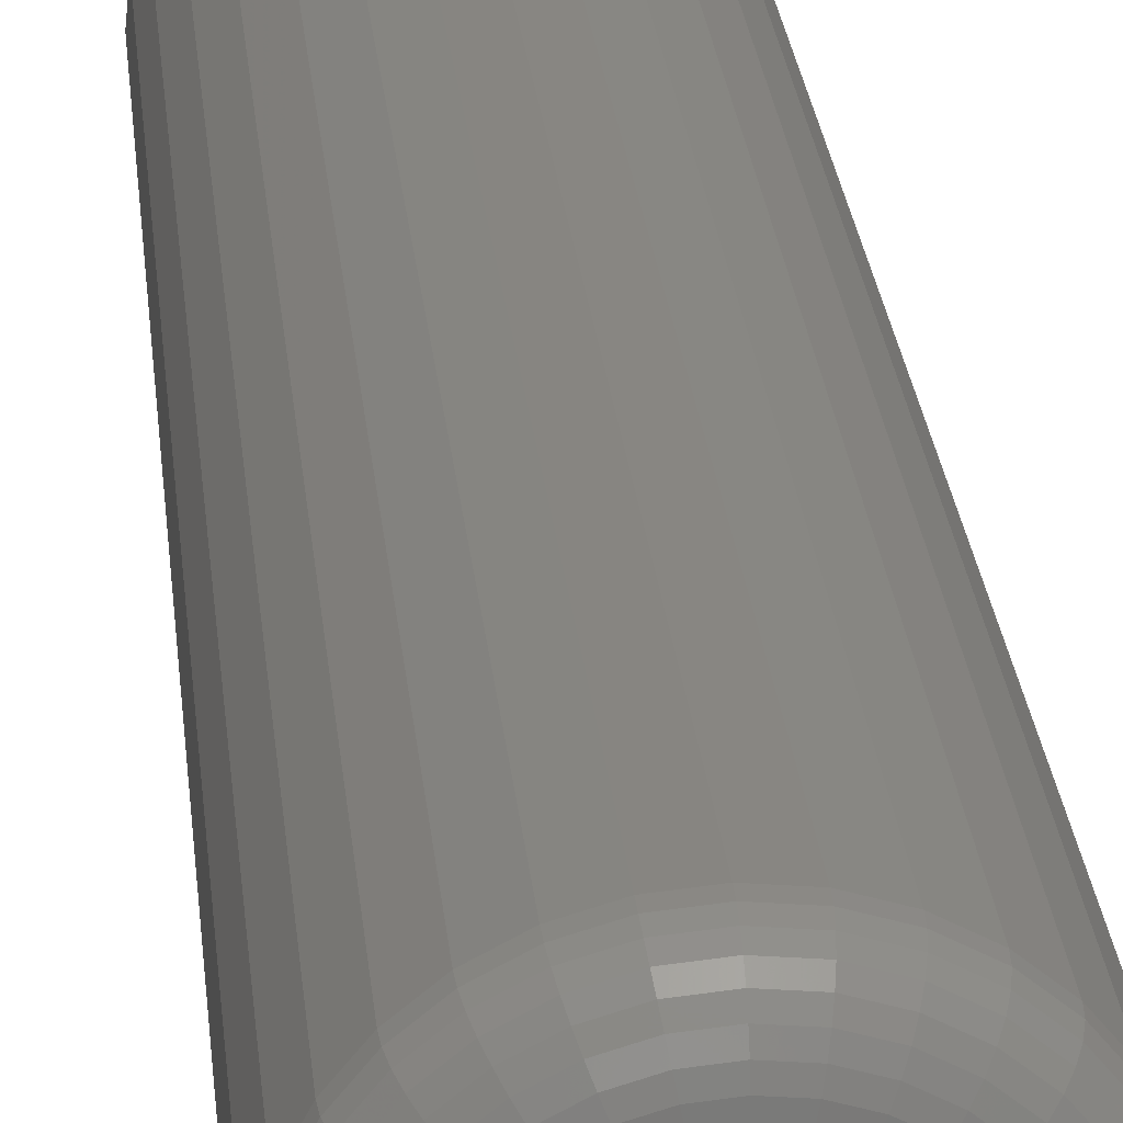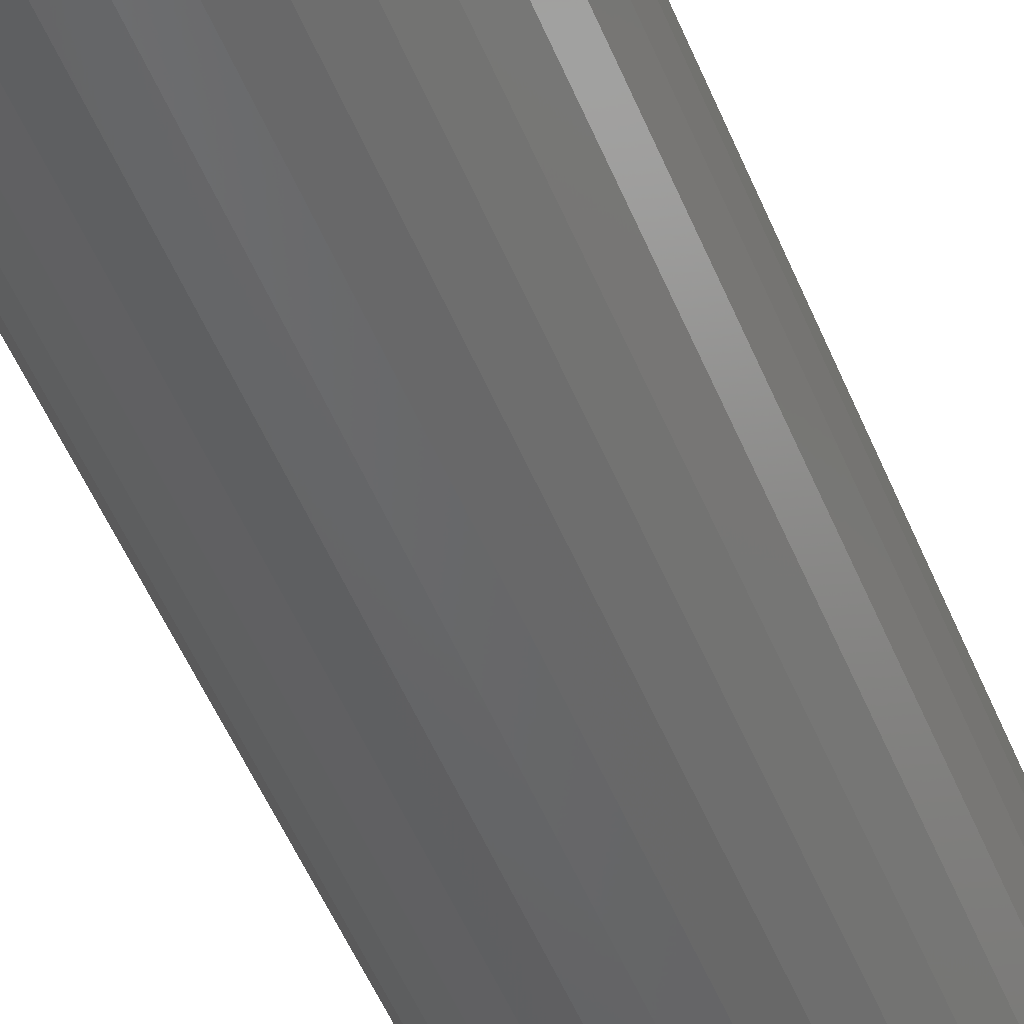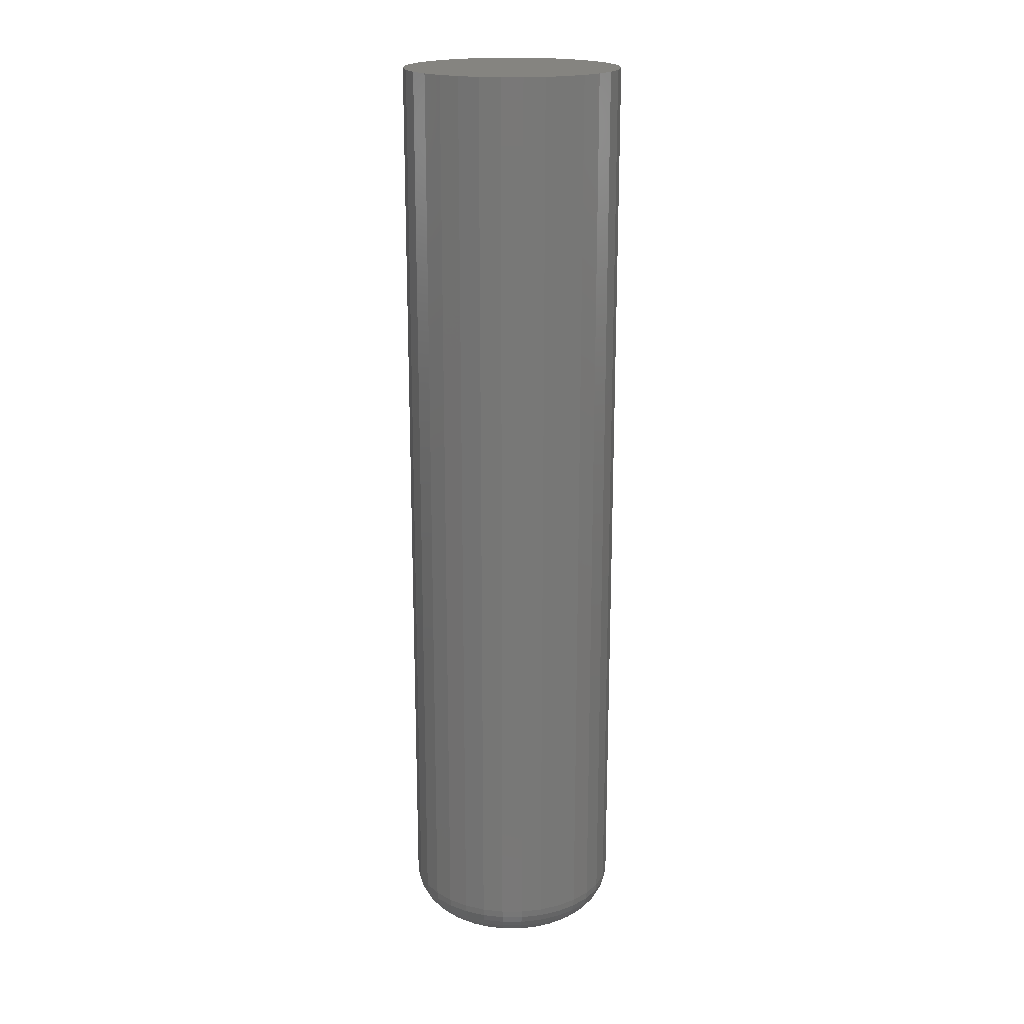
<metadata>
{"format":"stl","ext":"stl","renderer":"f3d","projection":"perspective","resolution":1024,"background":"white","views":[{"elev":23.2,"azim":175.1,"up":"+Y"},{"elev":-49.4,"azim":21.3,"up":"+Y"},{"elev":19.2,"azim":-140.7,"up":"+Z"}]}
</metadata>
<code>
# stl→obj: 320 verts, 636 faces
v 0.0009046 0.05559 0
v 0.01175 0.05452 0
v -0.009941 0.05452 0
v -0.02037 0.05136 0
v 0.02218 0.05136 0
v -0.02998 0.04622 0
v 0.03179 0.04622 0
v -0.0384 0.03931 0
v 0.04021 0.03931 0
v -0.04532 0.03089 0
v 0.04713 0.03089 0
v -0.05046 0.02127 0
v 0.05227 0.02127 0
v 0.04713 -0.03089 0
v -0.04532 -0.03089 0
v 0.05227 -0.02127 0
v -0.0384 -0.03931 0
v 0.04021 -0.03931 0
v -0.02998 -0.04622 0
v 0.03179 -0.04622 0
v -0.02037 -0.05136 0
v 0.02218 -0.05136 0
v -0.009941 -0.05452 0
v 0.01175 -0.05452 0
v 0.0009046 -0.05559 0
v -0.05046 -0.02127 0
v -0.05362 -0.01085 0
v 0.05543 -0.01085 0
v -0.05469 -1.734e-17 0
v 0.0565 -1.308e-17 0
v -0.05362 0.01085 0
v 0.05543 0.01085 0
v 0.08775 -9.84e-17 0.03125
v 0.08775 0 0.75
v 0.08608 -0.01694 0.03125
v 0.08608 -0.01694 0.75
v 0.08114 -0.03323 0.03125
v 0.08114 -0.03323 0.75
v 0.07311 -0.04825 0.03125
v 0.07311 -0.04825 0.75
v 0.06231 -0.06141 0.03125
v 0.06231 -0.06141 0.75
v 0.04915 -0.07221 0.03125
v 0.04915 -0.07221 0.75
v 0.03414 -0.08023 0.03125
v 0.03414 -0.08023 0.75
v 0.01785 -0.08517 0.03125
v 0.01785 -0.08517 0.75
v 0.0009046 -0.08684 0.03125
v 0.0009046 -0.08684 0.75
v -0.01604 -0.08517 0.03125
v -0.01604 -0.08517 0.75
v -0.03233 -0.08023 0.03125
v -0.03233 -0.08023 0.75
v -0.04734 -0.07221 0.03125
v -0.04734 -0.07221 0.75
v -0.0605 -0.06141 0.03125
v -0.0605 -0.06141 0.75
v -0.0713 -0.04825 0.03125
v -0.0713 -0.04825 0.75
v -0.07933 -0.03323 0.03125
v -0.07933 -0.03323 0.75
v -0.08427 -0.01694 0.03125
v -0.08427 -0.01694 0.75
v -0.08594 1.063e-17 0.03125
v -0.08594 1.063e-17 0.75
v -0.08427 0.01694 0.03125
v -0.08427 0.01694 0.75
v -0.07933 0.03323 0.03125
v -0.07933 0.03323 0.75
v -0.0713 0.04825 0.03125
v -0.0713 0.04825 0.75
v -0.0605 0.06141 0.03125
v -0.0605 0.06141 0.75
v -0.04734 0.07221 0.03125
v -0.04734 0.07221 0.75
v -0.03233 0.08023 0.03125
v -0.03233 0.08023 0.75
v -0.01604 0.08517 0.03125
v -0.01604 0.08517 0.75
v 0.0009046 0.08684 0.03125
v 0.0009046 0.08684 0.75
v 0.01785 0.08517 0.03125
v 0.01785 0.08517 0.75
v 0.03414 0.08023 0.03125
v 0.03414 0.08023 0.75
v 0.04915 0.07221 0.03125
v 0.04915 0.07221 0.75
v 0.06231 0.06141 0.03125
v 0.06231 0.06141 0.75
v 0.07311 0.04825 0.03125
v 0.07311 0.04825 0.75
v 0.08114 0.03323 0.03125
v 0.08114 0.03323 0.75
v 0.08608 0.01694 0.03125
v 0.08608 0.01694 0.75
v 0.08715 0 0.02515
v 0.08549 -0.01682 0.02515
v 0.08537 0 0.01929
v 0.08375 -0.01648 0.01929
v 0.08248 6.939e-18 0.01389
v 0.08091 -0.01591 0.01389
v 0.07859 1.388e-17 0.009153
v 0.0771 -0.01516 0.009153
v 0.07386 0 0.005267
v 0.07246 -0.01423 0.005267
v 0.06846 -3.469e-18 0.002379
v 0.06716 -0.01318 0.002379
v 0.06259 -3.469e-18 0.0006005
v 0.06141 -0.01203 0.0006005
v -0.08368 -0.01682 0.02515
v -0.08534 -1.388e-17 0.02515
v -0.08194 -0.01648 0.01929
v -0.08356 -1.388e-17 0.01929
v -0.0791 -0.01591 0.01389
v -0.08067 -1.388e-17 0.01389
v -0.07529 -0.01516 0.009153
v -0.07678 -2.082e-17 0.009153
v -0.07065 -0.01423 0.005267
v -0.07205 -2.082e-17 0.005267
v -0.06535 -0.01318 0.002379
v -0.06665 -1.388e-17 0.002379
v -0.0596 -0.01203 0.0006005
v -0.06078 -1.735e-17 0.0006005
v -0.07877 -0.033 0.02515
v -0.07713 -0.03232 0.01929
v -0.07446 -0.03122 0.01389
v -0.07087 -0.02973 0.009153
v -0.0665 -0.02792 0.005267
v -0.0615 -0.02585 0.002379
v -0.05609 -0.02361 0.0006005
v -0.0708 -0.04791 0.02515
v -0.06932 -0.04693 0.01929
v -0.06692 -0.04532 0.01389
v -0.06369 -0.04316 0.009153
v -0.05975 -0.04053 0.005267
v -0.05526 -0.03753 0.002379
v -0.05039 -0.03427 0.0006005
v -0.06008 -0.06098 0.02515
v -0.05882 -0.05972 0.01929
v -0.05678 -0.05768 0.01389
v -0.05403 -0.05493 0.009153
v -0.05068 -0.05159 0.005267
v -0.04686 -0.04777 0.002379
v -0.04272 -0.04362 0.0006005
v -0.04701 -0.07171 0.02515
v -0.04602 -0.07023 0.01929
v -0.04442 -0.06783 0.01389
v -0.04226 -0.0646 0.009153
v -0.03963 -0.06066 0.005267
v -0.03662 -0.05617 0.002379
v -0.03337 -0.05129 0.0006005
v -0.0321 -0.07968 0.02515
v -0.03142 -0.07803 0.01929
v -0.03031 -0.07537 0.01389
v -0.02883 -0.07178 0.009153
v -0.02701 -0.0674 0.005267
v -0.02495 -0.06241 0.002379
v -0.0227 -0.05699 0.0006005
v -0.01592 -0.08458 0.02515
v -0.01557 -0.08284 0.01929
v -0.01501 -0.08001 0.01389
v -0.01425 -0.0762 0.009153
v -0.01333 -0.07155 0.005267
v -0.01227 -0.06625 0.002379
v -0.01113 -0.0605 0.0006005
v 0.0009046 -0.08624 0.02515
v 0.0009046 -0.08446 0.01929
v 0.0009046 -0.08158 0.01389
v 0.0009046 -0.07769 0.009153
v 0.0009046 -0.07295 0.005267
v 0.0009046 -0.06755 0.002379
v 0.0009046 -0.06169 0.0006005
v 0.01773 -0.08458 0.02515
v 0.01738 -0.08284 0.01929
v 0.01682 -0.08001 0.01389
v 0.01606 -0.0762 0.009153
v 0.01514 -0.07155 0.005267
v 0.01408 -0.06625 0.002379
v 0.01294 -0.0605 0.0006005
v 0.03391 -0.07968 0.02515
v 0.03323 -0.07803 0.01929
v 0.03212 -0.07537 0.01389
v 0.03063 -0.07178 0.009153
v 0.02882 -0.0674 0.005267
v 0.02676 -0.06241 0.002379
v 0.02451 -0.05699 0.0006005
v 0.04882 -0.07171 0.02515
v 0.04783 -0.07023 0.01929
v 0.04623 -0.06783 0.01389
v 0.04407 -0.0646 0.009153
v 0.04144 -0.06066 0.005267
v 0.03843 -0.05617 0.002379
v 0.03518 -0.05129 0.0006005
v 0.06189 -0.06098 0.02515
v 0.06063 -0.05972 0.01929
v 0.05859 -0.05768 0.01389
v 0.05584 -0.05493 0.009153
v 0.05249 -0.05159 0.005267
v 0.04867 -0.04777 0.002379
v 0.04453 -0.04362 0.0006005
v 0.07261 -0.04791 0.02515
v 0.07113 -0.04693 0.01929
v 0.06873 -0.04532 0.01389
v 0.0655 -0.04316 0.009153
v 0.06156 -0.04053 0.005267
v 0.05707 -0.03753 0.002379
v 0.0522 -0.03427 0.0006005
v 0.08058 -0.033 0.02515
v 0.07894 -0.03232 0.01929
v 0.07627 -0.03122 0.01389
v 0.07268 -0.02973 0.009153
v 0.06831 -0.02792 0.005267
v 0.06331 -0.02585 0.002379
v 0.0579 -0.02361 0.0006005
v -0.08368 0.01682 0.02515
v -0.08194 0.01648 0.01929
v -0.0791 0.01591 0.01389
v -0.07529 0.01516 0.009153
v -0.07065 0.01423 0.005267
v -0.06535 0.01318 0.002379
v -0.0596 0.01203 0.0006005
v 0.08549 0.01682 0.02515
v 0.08375 0.01648 0.01929
v 0.08091 0.01591 0.01389
v 0.0771 0.01516 0.009153
v 0.07246 0.01423 0.005267
v 0.06716 0.01318 0.002379
v 0.06141 0.01203 0.0006005
v 0.08058 0.033 0.02515
v 0.07894 0.03232 0.01929
v 0.07627 0.03122 0.01389
v 0.07268 0.02973 0.009153
v 0.06831 0.02792 0.005267
v 0.06331 0.02585 0.002379
v 0.0579 0.02361 0.0006005
v 0.07261 0.04791 0.02515
v 0.07113 0.04693 0.01929
v 0.06873 0.04532 0.01389
v 0.0655 0.04316 0.009153
v 0.06156 0.04053 0.005267
v 0.05707 0.03753 0.002379
v 0.0522 0.03427 0.0006005
v 0.06189 0.06098 0.02515
v 0.06063 0.05972 0.01929
v 0.05859 0.05768 0.01389
v 0.05584 0.05493 0.009153
v 0.05249 0.05159 0.005267
v 0.04867 0.04777 0.002379
v 0.04453 0.04362 0.0006005
v 0.04882 0.07171 0.02515
v 0.04783 0.07023 0.01929
v 0.04623 0.06783 0.01389
v 0.04407 0.0646 0.009153
v 0.04144 0.06066 0.005267
v 0.03843 0.05617 0.002379
v 0.03518 0.05129 0.0006005
v 0.03391 0.07968 0.02515
v 0.03323 0.07803 0.01929
v 0.03212 0.07537 0.01389
v 0.03063 0.07178 0.009153
v 0.02882 0.0674 0.005267
v 0.02676 0.06241 0.002379
v 0.02451 0.05699 0.0006005
v 0.01773 0.08458 0.02515
v 0.01738 0.08284 0.01929
v 0.01682 0.08001 0.01389
v 0.01606 0.0762 0.009153
v 0.01514 0.07155 0.005267
v 0.01408 0.06625 0.002379
v 0.01294 0.0605 0.0006005
v 0.0009046 0.08624 0.02515
v 0.0009046 0.08446 0.01929
v 0.0009046 0.08158 0.01389
v 0.0009046 0.07769 0.009153
v 0.0009046 0.07295 0.005267
v 0.0009046 0.06755 0.002379
v 0.0009046 0.06169 0.0006005
v -0.01592 0.08458 0.02515
v -0.01557 0.08284 0.01929
v -0.01501 0.08001 0.01389
v -0.01425 0.0762 0.009153
v -0.01333 0.07155 0.005267
v -0.01227 0.06625 0.002379
v -0.01113 0.0605 0.0006005
v -0.0321 0.07968 0.02515
v -0.03142 0.07803 0.01929
v -0.03031 0.07537 0.01389
v -0.02883 0.07178 0.009153
v -0.02701 0.0674 0.005267
v -0.02495 0.06241 0.002379
v -0.0227 0.05699 0.0006005
v -0.04701 0.07171 0.02515
v -0.04602 0.07023 0.01929
v -0.04442 0.06783 0.01389
v -0.04226 0.0646 0.009153
v -0.03963 0.06066 0.005267
v -0.03662 0.05617 0.002379
v -0.03337 0.05129 0.0006005
v -0.06008 0.06098 0.02515
v -0.05882 0.05972 0.01929
v -0.05678 0.05768 0.01389
v -0.05403 0.05493 0.009153
v -0.05068 0.05159 0.005267
v -0.04686 0.04777 0.002379
v -0.04272 0.04362 0.0006005
v -0.0708 0.04791 0.02515
v -0.06932 0.04693 0.01929
v -0.06692 0.04532 0.01389
v -0.06369 0.04316 0.009153
v -0.05975 0.04053 0.005267
v -0.05526 0.03753 0.002379
v -0.05039 0.03427 0.0006005
v -0.07877 0.033 0.02515
v -0.07713 0.03232 0.01929
v -0.07446 0.03122 0.01389
v -0.07087 0.02973 0.009153
v -0.0665 0.02792 0.005267
v -0.0615 0.02585 0.002379
v -0.05609 0.02361 0.0006005
f 1 2 3
f 4 3 2
f 5 4 2
f 6 4 5
f 7 6 5
f 8 6 7
f 9 8 7
f 10 8 9
f 11 10 9
f 12 10 11
f 13 12 11
f 14 15 16
f 17 15 14
f 18 17 14
f 19 17 18
f 20 19 18
f 21 19 20
f 22 21 20
f 23 21 22
f 24 23 22
f 25 23 24
f 15 26 16
f 16 26 27
f 16 27 28
f 28 27 29
f 28 29 30
f 30 29 31
f 30 31 32
f 32 31 12
f 32 12 13
f 33 34 35
f 35 34 36
f 35 36 37
f 37 36 38
f 37 38 39
f 39 38 40
f 39 40 41
f 41 40 42
f 41 42 43
f 43 42 44
f 43 44 45
f 45 44 46
f 45 46 47
f 47 46 48
f 47 48 49
f 49 48 50
f 49 50 51
f 51 50 52
f 51 52 53
f 53 52 54
f 53 54 55
f 55 54 56
f 55 56 57
f 57 56 58
f 57 58 59
f 59 58 60
f 59 60 61
f 61 60 62
f 61 62 63
f 63 62 64
f 63 64 65
f 65 64 66
f 65 66 67
f 67 66 68
f 67 68 69
f 69 68 70
f 69 70 71
f 71 70 72
f 71 72 73
f 73 72 74
f 73 74 75
f 75 74 76
f 75 76 77
f 77 76 78
f 77 78 79
f 79 78 80
f 79 80 81
f 81 80 82
f 81 82 83
f 83 82 84
f 83 84 85
f 85 84 86
f 85 86 87
f 87 86 88
f 87 88 89
f 89 88 90
f 89 90 91
f 91 90 92
f 91 92 93
f 93 92 94
f 93 94 95
f 95 94 96
f 95 96 33
f 33 96 34
f 33 35 97
f 97 35 98
f 97 98 99
f 99 98 100
f 99 100 101
f 101 100 102
f 101 102 103
f 103 102 104
f 103 104 105
f 105 104 106
f 105 106 107
f 107 106 108
f 107 108 109
f 109 108 110
f 109 110 30
f 30 110 28
f 63 65 111
f 111 65 112
f 111 112 113
f 113 112 114
f 113 114 115
f 115 114 116
f 115 116 117
f 117 116 118
f 117 118 119
f 119 118 120
f 119 120 121
f 121 120 122
f 121 122 123
f 123 122 124
f 123 124 27
f 27 124 29
f 61 63 125
f 125 63 111
f 125 111 126
f 126 111 113
f 126 113 127
f 127 113 115
f 127 115 128
f 128 115 117
f 128 117 129
f 129 117 119
f 129 119 130
f 130 119 121
f 130 121 131
f 131 121 123
f 131 123 26
f 26 123 27
f 59 61 132
f 132 61 125
f 132 125 133
f 133 125 126
f 133 126 134
f 134 126 127
f 134 127 135
f 135 127 128
f 135 128 136
f 136 128 129
f 136 129 137
f 137 129 130
f 137 130 138
f 138 130 131
f 138 131 15
f 15 131 26
f 57 59 139
f 139 59 132
f 139 132 140
f 140 132 133
f 140 133 141
f 141 133 134
f 141 134 142
f 142 134 135
f 142 135 143
f 143 135 136
f 143 136 144
f 144 136 137
f 144 137 145
f 145 137 138
f 145 138 17
f 17 138 15
f 55 57 146
f 146 57 139
f 146 139 147
f 147 139 140
f 147 140 148
f 148 140 141
f 148 141 149
f 149 141 142
f 149 142 150
f 150 142 143
f 150 143 151
f 151 143 144
f 151 144 152
f 152 144 145
f 152 145 19
f 19 145 17
f 53 55 153
f 153 55 146
f 153 146 154
f 154 146 147
f 154 147 155
f 155 147 148
f 155 148 156
f 156 148 149
f 156 149 157
f 157 149 150
f 157 150 158
f 158 150 151
f 158 151 159
f 159 151 152
f 159 152 21
f 21 152 19
f 51 53 160
f 160 53 153
f 160 153 161
f 161 153 154
f 161 154 162
f 162 154 155
f 162 155 163
f 163 155 156
f 163 156 164
f 164 156 157
f 164 157 165
f 165 157 158
f 165 158 166
f 166 158 159
f 166 159 23
f 23 159 21
f 49 51 167
f 167 51 160
f 167 160 168
f 168 160 161
f 168 161 169
f 169 161 162
f 169 162 170
f 170 162 163
f 170 163 171
f 171 163 164
f 171 164 172
f 172 164 165
f 172 165 173
f 173 165 166
f 173 166 25
f 25 166 23
f 47 49 174
f 174 49 167
f 174 167 175
f 175 167 168
f 175 168 176
f 176 168 169
f 176 169 177
f 177 169 170
f 177 170 178
f 178 170 171
f 178 171 179
f 179 171 172
f 179 172 180
f 180 172 173
f 180 173 24
f 24 173 25
f 45 47 181
f 181 47 174
f 181 174 182
f 182 174 175
f 182 175 183
f 183 175 176
f 183 176 184
f 184 176 177
f 184 177 185
f 185 177 178
f 185 178 186
f 186 178 179
f 186 179 187
f 187 179 180
f 187 180 22
f 22 180 24
f 43 45 188
f 188 45 181
f 188 181 189
f 189 181 182
f 189 182 190
f 190 182 183
f 190 183 191
f 191 183 184
f 191 184 192
f 192 184 185
f 192 185 193
f 193 185 186
f 193 186 194
f 194 186 187
f 194 187 20
f 20 187 22
f 41 43 195
f 195 43 188
f 195 188 196
f 196 188 189
f 196 189 197
f 197 189 190
f 197 190 198
f 198 190 191
f 198 191 199
f 199 191 192
f 199 192 200
f 200 192 193
f 200 193 201
f 201 193 194
f 201 194 18
f 18 194 20
f 39 41 202
f 202 41 195
f 202 195 203
f 203 195 196
f 203 196 204
f 204 196 197
f 204 197 205
f 205 197 198
f 205 198 206
f 206 198 199
f 206 199 207
f 207 199 200
f 207 200 208
f 208 200 201
f 208 201 14
f 14 201 18
f 37 39 209
f 209 39 202
f 209 202 210
f 210 202 203
f 210 203 211
f 211 203 204
f 211 204 212
f 212 204 205
f 212 205 213
f 213 205 206
f 213 206 214
f 214 206 207
f 214 207 215
f 215 207 208
f 215 208 16
f 16 208 14
f 35 37 98
f 98 37 209
f 98 209 100
f 100 209 210
f 100 210 102
f 102 210 211
f 102 211 104
f 104 211 212
f 104 212 106
f 106 212 213
f 106 213 108
f 108 213 214
f 108 214 110
f 110 214 215
f 110 215 28
f 28 215 16
f 65 67 112
f 112 67 216
f 112 216 114
f 114 216 217
f 114 217 116
f 116 217 218
f 116 218 118
f 118 218 219
f 118 219 120
f 120 219 220
f 120 220 122
f 122 220 221
f 122 221 124
f 124 221 222
f 124 222 29
f 29 222 31
f 95 33 223
f 223 33 97
f 223 97 224
f 224 97 99
f 224 99 225
f 225 99 101
f 225 101 226
f 226 101 103
f 226 103 227
f 227 103 105
f 227 105 228
f 228 105 107
f 228 107 229
f 229 107 109
f 229 109 32
f 32 109 30
f 93 95 230
f 230 95 223
f 230 223 231
f 231 223 224
f 231 224 232
f 232 224 225
f 232 225 233
f 233 225 226
f 233 226 234
f 234 226 227
f 234 227 235
f 235 227 228
f 235 228 236
f 236 228 229
f 236 229 13
f 13 229 32
f 91 93 237
f 237 93 230
f 237 230 238
f 238 230 231
f 238 231 239
f 239 231 232
f 239 232 240
f 240 232 233
f 240 233 241
f 241 233 234
f 241 234 242
f 242 234 235
f 242 235 243
f 243 235 236
f 243 236 11
f 11 236 13
f 89 91 244
f 244 91 237
f 244 237 245
f 245 237 238
f 245 238 246
f 246 238 239
f 246 239 247
f 247 239 240
f 247 240 248
f 248 240 241
f 248 241 249
f 249 241 242
f 249 242 250
f 250 242 243
f 250 243 9
f 9 243 11
f 87 89 251
f 251 89 244
f 251 244 252
f 252 244 245
f 252 245 253
f 253 245 246
f 253 246 254
f 254 246 247
f 254 247 255
f 255 247 248
f 255 248 256
f 256 248 249
f 256 249 257
f 257 249 250
f 257 250 7
f 7 250 9
f 85 87 258
f 258 87 251
f 258 251 259
f 259 251 252
f 259 252 260
f 260 252 253
f 260 253 261
f 261 253 254
f 261 254 262
f 262 254 255
f 262 255 263
f 263 255 256
f 263 256 264
f 264 256 257
f 264 257 5
f 5 257 7
f 83 85 265
f 265 85 258
f 265 258 266
f 266 258 259
f 266 259 267
f 267 259 260
f 267 260 268
f 268 260 261
f 268 261 269
f 269 261 262
f 269 262 270
f 270 262 263
f 270 263 271
f 271 263 264
f 271 264 2
f 2 264 5
f 81 83 272
f 272 83 265
f 272 265 273
f 273 265 266
f 273 266 274
f 274 266 267
f 274 267 275
f 275 267 268
f 275 268 276
f 276 268 269
f 276 269 277
f 277 269 270
f 277 270 278
f 278 270 271
f 278 271 1
f 1 271 2
f 79 81 279
f 279 81 272
f 279 272 280
f 280 272 273
f 280 273 281
f 281 273 274
f 281 274 282
f 282 274 275
f 282 275 283
f 283 275 276
f 283 276 284
f 284 276 277
f 284 277 285
f 285 277 278
f 285 278 3
f 3 278 1
f 77 79 286
f 286 79 279
f 286 279 287
f 287 279 280
f 287 280 288
f 288 280 281
f 288 281 289
f 289 281 282
f 289 282 290
f 290 282 283
f 290 283 291
f 291 283 284
f 291 284 292
f 292 284 285
f 292 285 4
f 4 285 3
f 75 77 293
f 293 77 286
f 293 286 294
f 294 286 287
f 294 287 295
f 295 287 288
f 295 288 296
f 296 288 289
f 296 289 297
f 297 289 290
f 297 290 298
f 298 290 291
f 298 291 299
f 299 291 292
f 299 292 6
f 6 292 4
f 73 75 300
f 300 75 293
f 300 293 301
f 301 293 294
f 301 294 302
f 302 294 295
f 302 295 303
f 303 295 296
f 303 296 304
f 304 296 297
f 304 297 305
f 305 297 298
f 305 298 306
f 306 298 299
f 306 299 8
f 8 299 6
f 71 73 307
f 307 73 300
f 307 300 308
f 308 300 301
f 308 301 309
f 309 301 302
f 309 302 310
f 310 302 303
f 310 303 311
f 311 303 304
f 311 304 312
f 312 304 305
f 312 305 313
f 313 305 306
f 313 306 10
f 10 306 8
f 69 71 314
f 314 71 307
f 314 307 315
f 315 307 308
f 315 308 316
f 316 308 309
f 316 309 317
f 317 309 310
f 317 310 318
f 318 310 311
f 318 311 319
f 319 311 312
f 319 312 320
f 320 312 313
f 320 313 12
f 12 313 10
f 67 69 216
f 216 69 314
f 216 314 217
f 217 314 315
f 217 315 218
f 218 315 316
f 218 316 219
f 219 316 317
f 219 317 220
f 220 317 318
f 220 318 221
f 221 318 319
f 221 319 222
f 222 319 320
f 222 320 31
f 31 320 12
f 80 84 82
f 84 80 78
f 84 78 86
f 86 78 76
f 86 76 88
f 88 76 74
f 88 74 90
f 42 56 44
f 44 56 54
f 44 54 46
f 46 54 52
f 46 52 48
f 48 52 50
f 90 74 92
f 92 74 72
f 92 72 94
f 94 72 70
f 94 70 96
f 96 70 68
f 96 68 34
f 34 68 66
f 34 66 36
f 36 66 64
f 36 64 38
f 38 64 62
f 38 62 40
f 40 62 60
f 40 60 42
f 42 60 58
f 42 58 56

</code>
